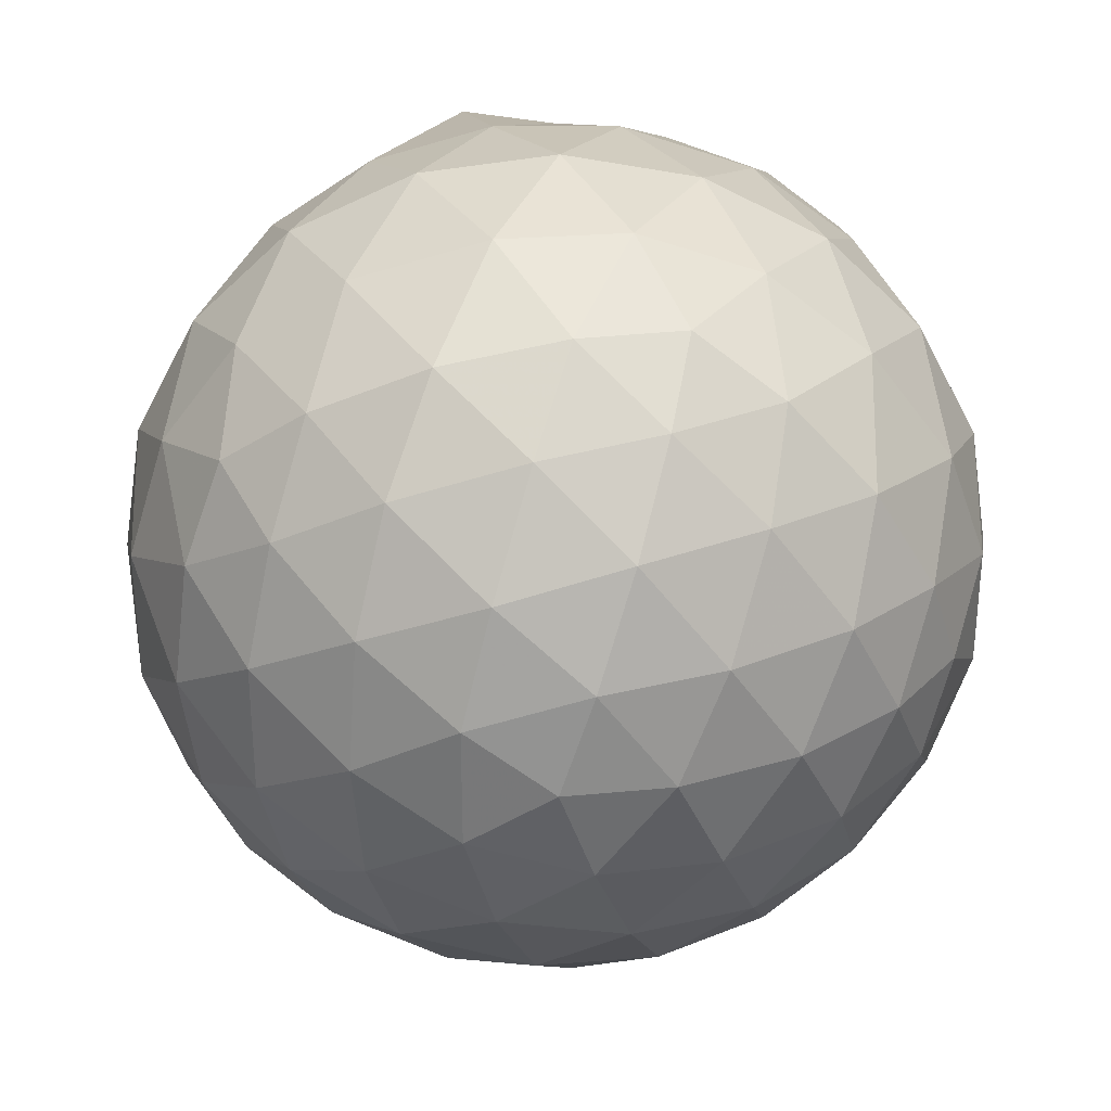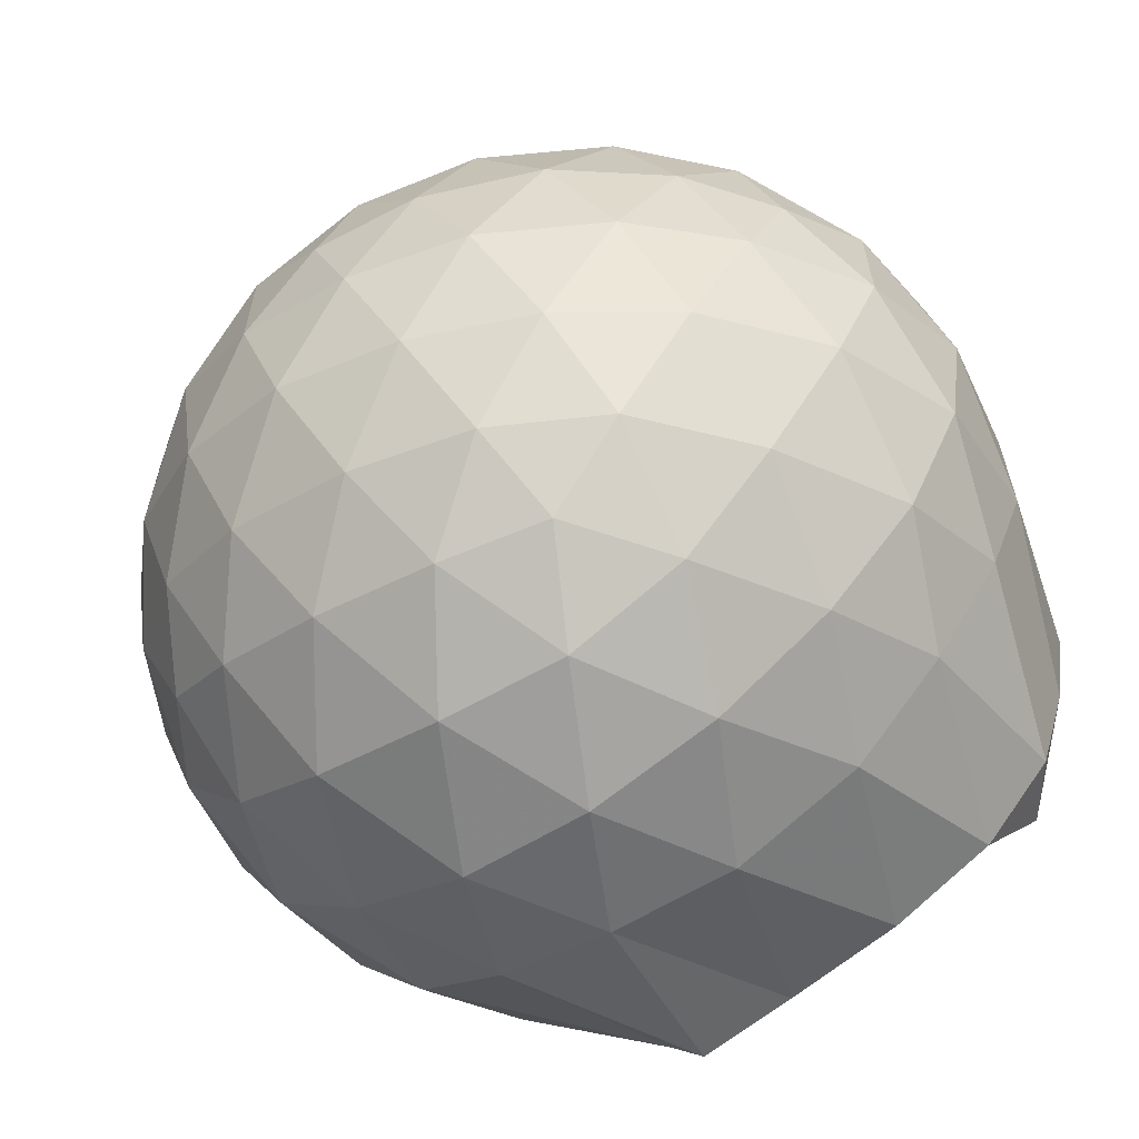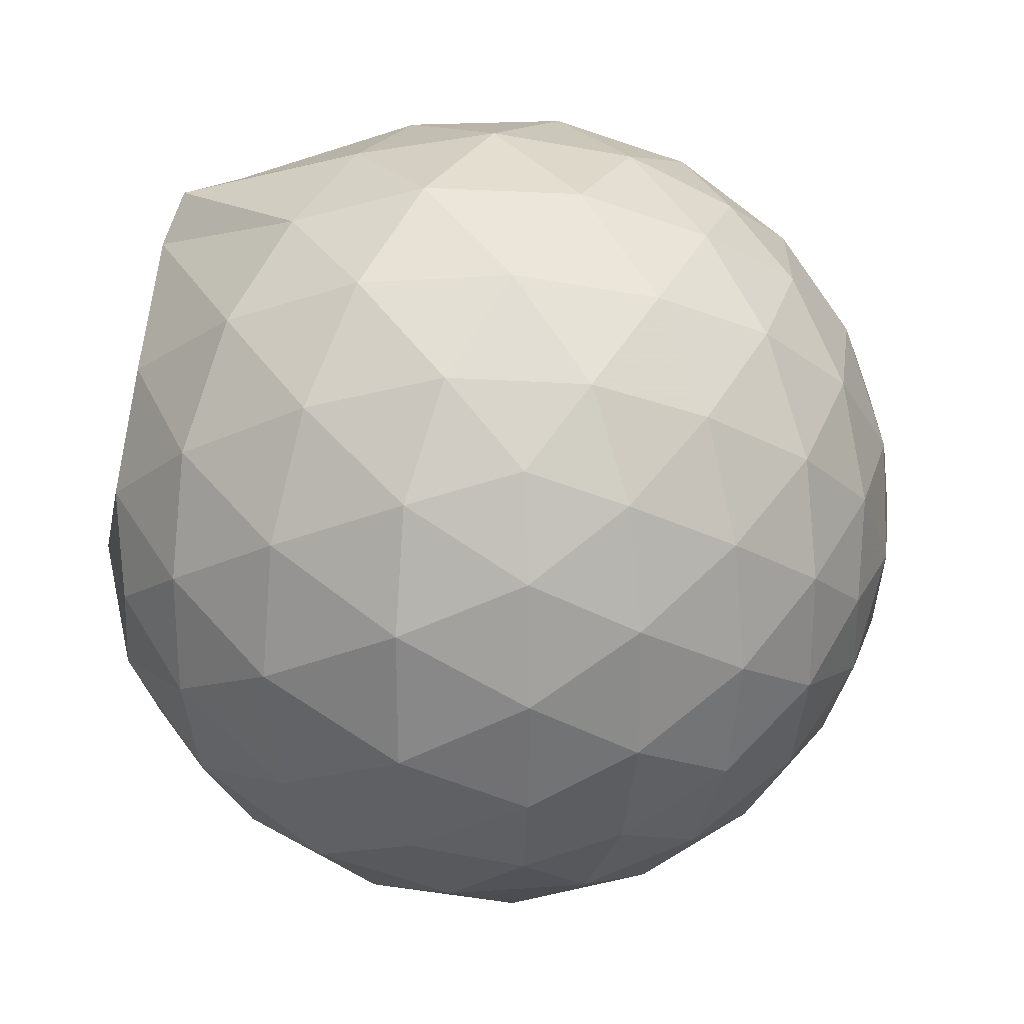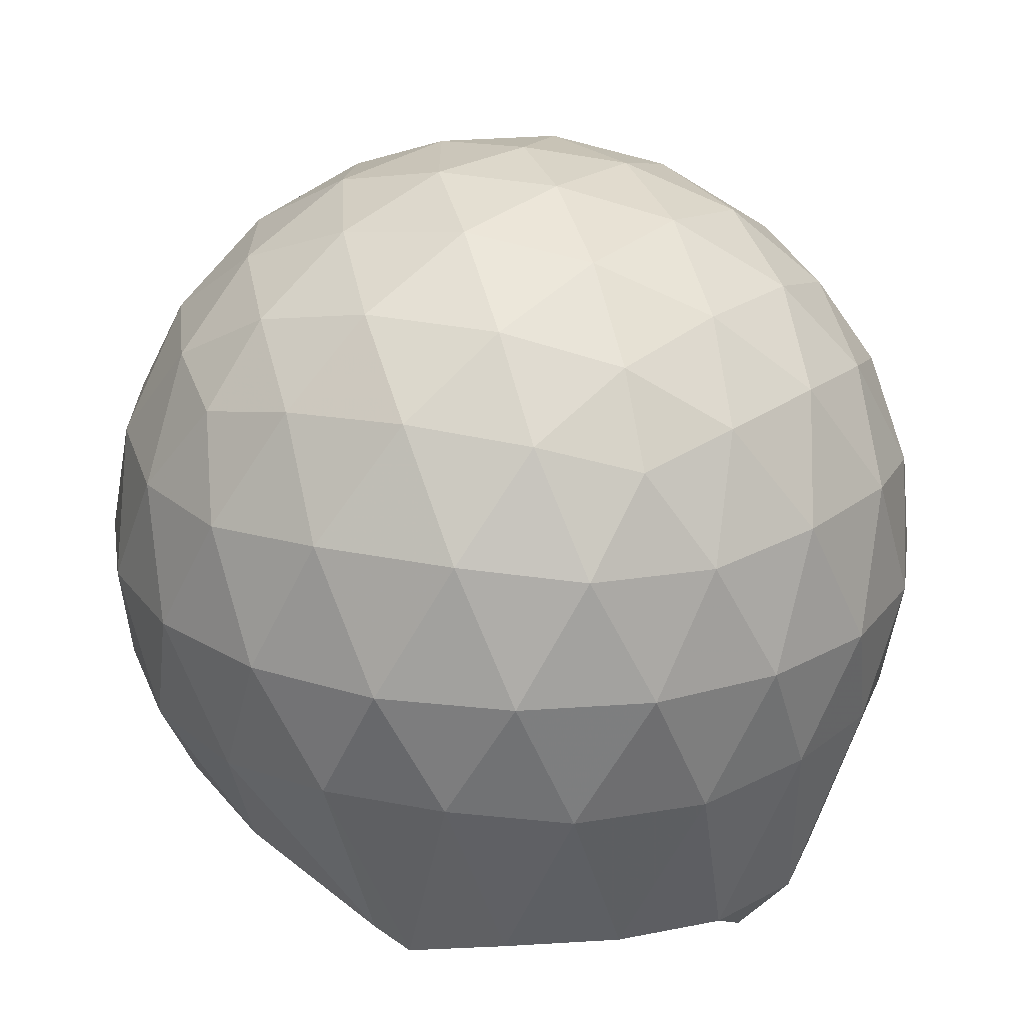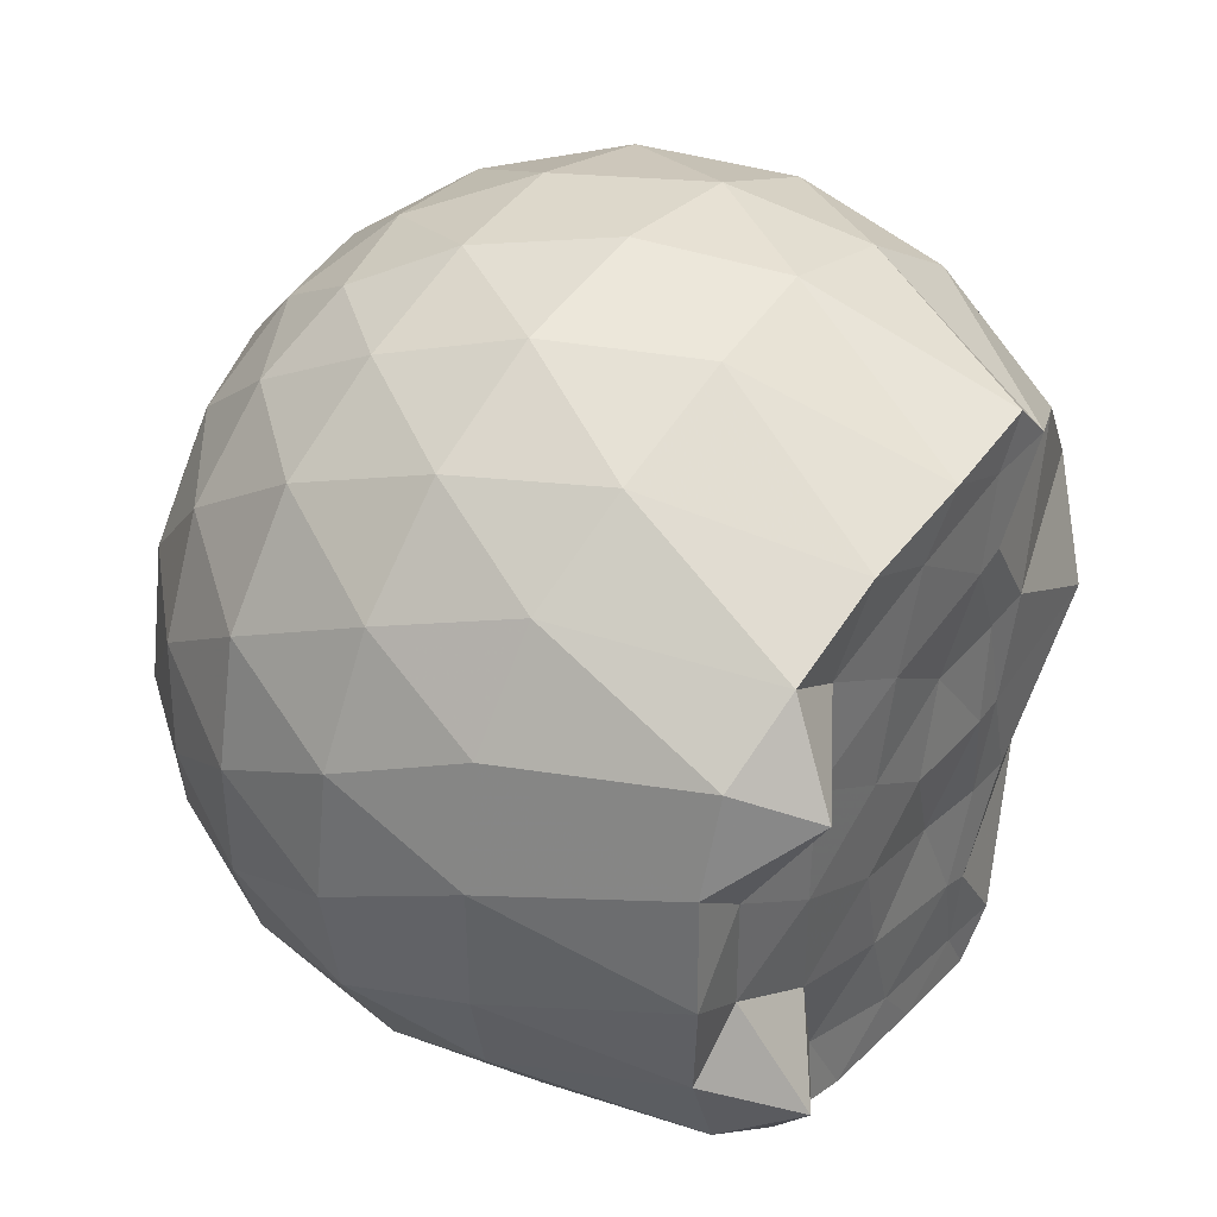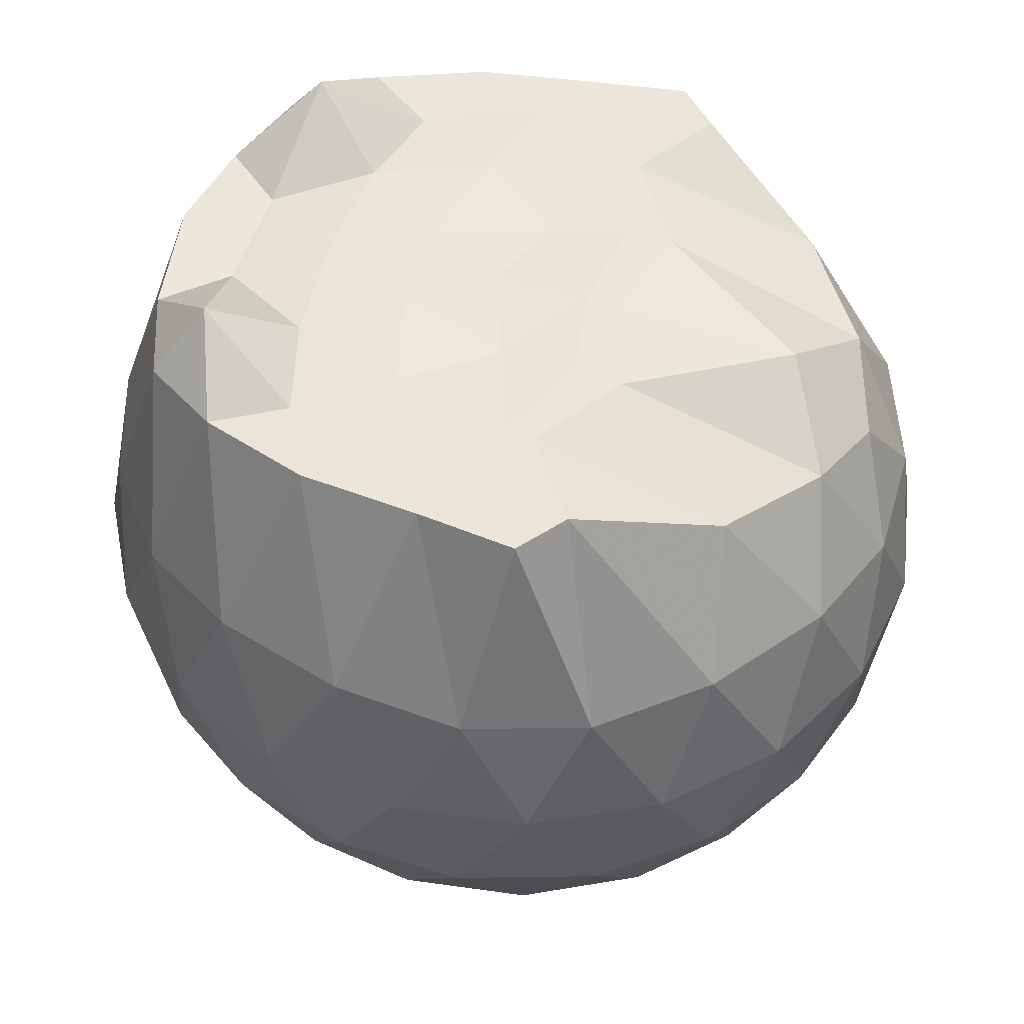
<metadata>
{"format":"obj","ext":"obj","renderer":"f3d","projection":"perspective","resolution":1024,"background":"white","views":[{"elev":31.4,"azim":-179.9,"up":"+Y"},{"elev":-63.2,"azim":-144.1,"up":"+Y"},{"elev":26.1,"azim":120.7,"up":"+Y"},{"elev":-67.0,"azim":178.8,"up":"+Y"},{"elev":41.6,"azim":-52.9,"up":"+Y"},{"elev":49.0,"azim":15.9,"up":"+Z"}]}
</metadata>
<code>
v -1.526 -0.01559 0.9904
v -1.494 -0.01612 -0.7422
v -0.6361 -0.01584 0.7391
v -0.7086 0.2075 0.8045
v -0.8761 0.4486 0.8517
v -1.172 0.6401 0.9917
v -1.263 0.7453 0.9882
v -1.486 0.7126 0.9925
v -1.756 0.6765 0.9918
v -2 0.5858 0.9914
v -2.179 0.4523 0.9671
v -2.248 0.2398 0.9686
v -2.279 -0.01614 0.9957
v -2.249 -0.2721 0.9685
v -2.178 -0.4843 0.9662
v -1.999 -0.6182 0.9914
v -1.756 -0.709 0.9918
v -1.486 -0.745 0.9927
v -1.263 -0.7775 0.988
v -1.177 -0.6721 0.9917
v -0.876 -0.4808 0.8517
v -0.7082 -0.2398 0.8045
v -0.5521 0.1266 0.5232
v -0.6481 0.3946 0.5515
v -0.8377 0.6471 0.5525
v -1.068 0.8161 0.5272
v -1.344 0.899 0.5294
v -1.632 0.8862 0.5605
v -1.933 0.7852 0.5612
v -2.164 0.6229 0.5309
v -2.335 0.3955 0.5294
v -2.411 0.1341 0.5605
v -2.411 -0.1666 0.5607
v -2.335 -0.4273 0.529
v -2.164 -0.655 0.5305
v -1.932 -0.8174 0.561
v -1.632 -0.9185 0.56
v -1.344 -0.9313 0.5288
v -1.068 -0.8483 0.528
v -0.8376 -0.6794 0.553
v -0.6479 -0.4267 0.5522
v -0.552 -0.1589 0.5236
v -0.5442 0.2867 0.2411
v -0.6865 0.5597 0.2414
v -0.9083 0.7751 0.2424
v -1.187 0.911 0.2438
v -1.495 0.9539 0.2455
v -1.802 0.9 0.247
v -2.077 0.7566 0.2464
v -2.293 0.5413 0.2482
v -2.431 0.2742 0.2471
v -2.477 -0.0162 0.2488
v -2.431 -0.3064 0.247
v -2.293 -0.5736 0.2485
v -2.077 -0.7888 0.2462
v -1.802 -0.9322 0.2469
v -1.495 -0.9861 0.2454
v -1.187 -0.9433 0.2436
v -0.9083 -0.8074 0.2423
v -0.6865 -0.5918 0.2415
v -0.5442 -0.319 0.2408
v -0.4953 -0.01616 0.2404
v -0.6409 0.4141 -0.04252
v -0.813 0.6458 -0.04109
v -1.052 0.8066 -0.0677
v -1.358 0.8999 -0.06558
v -1.648 0.9009 -0.03582
v -1.924 0.8077 -0.03333
v -2.152 0.6336 -0.05836
v -2.338 0.3828 -0.05737
v -2.429 0.1218 -0.02695
v -2.429 -0.1538 -0.02689
v -2.338 -0.4151 -0.05735
v -2.151 -0.6658 -0.05837
v -1.924 -0.8399 -0.03336
v -1.648 -0.9331 -0.03586
v -1.358 -0.9321 -0.06559
v -1.052 -0.8388 -0.06778
v -0.813 -0.678 -0.04103
v -0.6408 -0.4463 -0.04257
v -0.5567 -0.1737 -0.07091
v -0.5567 0.1414 -0.07093
v -0.7907 0.4839 -0.2526
v -0.9809 0.6264 -0.308
v -1.241 0.7418 -0.3294
v -1.522 0.7928 -0.3029
v -1.762 0.7822 -0.2438
v -1.958 0.6478 -0.2972
v -2.15 0.4422 -0.3172
v -2.287 0.2025 -0.291
v -2.352 -0.01615 -0.2342
v -2.287 -0.2348 -0.291
v -2.15 -0.4744 -0.3172
v -1.958 -0.68 -0.2972
v -1.762 -0.8145 -0.2438
v -1.522 -0.825 -0.3029
v -1.241 -0.774 -0.3294
v -0.9809 -0.6586 -0.308
v -0.7907 -0.5162 -0.2526
v -0.7099 -0.2947 -0.3097
v -0.6764 -0.01612 -0.3336
v -0.7099 0.2625 -0.3097
v -0.825 -0.01619 0.939
v -1.167 0.2196 0.9811
v -1.305 0.4391 0.9933
v -1.321 0.6297 0.9847
v -1.579 0.5823 0.9874
v -1.848 0.4795 0.9729
v -2.069 0.3813 1.124
v -2.112 0.1183 0.9672
v -2.113 -0.1512 0.9682
v -2.07 -0.4141 1.124
v -1.848 -0.5127 0.9728
v -1.579 -0.6146 0.9873
v -1.321 -0.6624 0.9845
v -1.305 -0.4715 0.9934
v -1.167 -0.2521 0.9811
v -1.234 -0.01657 0.9884
v -1.278 0.2135 0.9814
v -1.367 0.4158 0.9922
v -1.647 0.3515 0.9892
v -1.903 0.2532 0.9862
v -1.92 -0.01599 0.9963
v -1.903 -0.2859 0.9863
v -1.647 -0.384 0.9891
v -1.368 -0.4485 0.9924
v -1.278 -0.2448 0.9811
v -1.307 -0.01642 0.9937
v -1.451 0.1931 0.9715
v -1.699 0.1131 0.9927
v -1.699 -0.1447 0.9929
v -1.45 -0.2252 0.9711
v -0.9077 0.4 -0.444
v -1.149 0.5303 -0.5044
v -1.443 0.6213 -0.5011
v -1.717 0.6498 -0.4351
v -1.919 0.4651 -0.4938
v -2.098 0.2223 -0.4897
v -2.211 -0.01613 -0.4253
v -2.098 -0.2545 -0.4897
v -1.918 -0.4973 -0.4938
v -1.717 -0.682 -0.4351
v -1.443 -0.6535 -0.5011
v -1.149 -0.5625 -0.5044
v -0.9077 -0.4322 -0.444
v -0.8543 -0.1674 -0.5068
v -0.8543 0.1351 -0.5068
v -1.086 0.2725 -0.6142
v -1.362 0.3776 -0.6509
v -1.649 0.4467 -0.6069
v -1.838 0.2241 -0.6426
v -1.995 -0.01612 -0.5999
v -1.838 -0.2564 -0.6426
v -1.649 -0.4789 -0.6069
v -1.362 -0.4098 -0.6509
v -1.086 -0.3047 -0.6142
v -1.067 -0.01612 -0.6541
v -1.298 0.1222 -0.716
v -1.569 0.2065 -0.712
v -1.736 -0.01612 -0.7086
v -1.569 -0.2388 -0.712
v -1.298 -0.1544 -0.716
f 3 23 4
f 4 23 24
f 4 24 5
f 5 24 25
f 5 25 6
f 6 25 26
f 6 26 7
f 7 26 27
f 7 27 8
f 8 27 28
f 8 28 9
f 9 28 29
f 9 29 10
f 10 29 30
f 10 30 11
f 11 30 31
f 11 31 12
f 12 31 32
f 12 32 13
f 13 32 33
f 13 33 14
f 14 33 34
f 14 34 15
f 15 34 35
f 15 35 16
f 16 35 36
f 16 36 17
f 17 36 37
f 17 37 18
f 18 37 38
f 18 38 19
f 19 38 39
f 19 39 20
f 20 39 40
f 20 40 21
f 21 40 41
f 21 41 22
f 22 41 42
f 22 42 3
f 3 42 23
f 23 43 24
f 24 43 44
f 24 44 25
f 25 44 45
f 25 45 26
f 26 45 46
f 26 46 27
f 27 46 47
f 27 47 28
f 28 47 48
f 28 48 29
f 29 48 49
f 29 49 30
f 30 49 50
f 30 50 31
f 31 50 51
f 31 51 32
f 32 51 52
f 32 52 33
f 33 52 53
f 33 53 34
f 34 53 54
f 34 54 35
f 35 54 55
f 35 55 36
f 36 55 56
f 36 56 37
f 37 56 57
f 37 57 38
f 38 57 58
f 38 58 39
f 39 58 59
f 39 59 40
f 40 59 60
f 40 60 41
f 41 60 61
f 41 61 42
f 42 61 62
f 42 62 23
f 23 62 43
f 43 63 44
f 44 63 64
f 44 64 45
f 45 64 65
f 45 65 46
f 46 65 66
f 46 66 47
f 47 66 67
f 47 67 48
f 48 67 68
f 48 68 49
f 49 68 69
f 49 69 50
f 50 69 70
f 50 70 51
f 51 70 71
f 51 71 52
f 52 71 72
f 52 72 53
f 53 72 73
f 53 73 54
f 54 73 74
f 54 74 55
f 55 74 75
f 55 75 56
f 56 75 76
f 56 76 57
f 57 76 77
f 57 77 58
f 58 77 78
f 58 78 59
f 59 78 79
f 59 79 60
f 60 79 80
f 60 80 61
f 61 80 81
f 61 81 62
f 62 81 82
f 62 82 43
f 43 82 63
f 63 83 64
f 64 83 84
f 64 84 65
f 65 84 85
f 65 85 66
f 66 85 86
f 66 86 67
f 67 86 87
f 67 87 68
f 68 87 88
f 68 88 69
f 69 88 89
f 69 89 70
f 70 89 90
f 70 90 71
f 71 90 91
f 71 91 72
f 72 91 92
f 72 92 73
f 73 92 93
f 73 93 74
f 74 93 94
f 74 94 75
f 75 94 95
f 75 95 76
f 76 95 96
f 76 96 77
f 77 96 97
f 77 97 78
f 78 97 98
f 78 98 79
f 79 98 99
f 79 99 80
f 80 99 100
f 80 100 81
f 81 100 101
f 81 101 82
f 82 101 102
f 82 102 63
f 63 102 83
f 103 104 118
f 104 119 118
f 104 105 119
f 105 120 119
f 105 106 120
f 106 107 120
f 107 121 120
f 107 108 121
f 108 122 121
f 108 109 122
f 109 110 122
f 110 123 122
f 110 111 123
f 111 124 123
f 111 112 124
f 112 113 124
f 113 125 124
f 113 114 125
f 114 126 125
f 114 115 126
f 115 116 126
f 116 127 126
f 116 117 127
f 117 118 127
f 117 103 118
f 118 119 128
f 119 129 128
f 119 120 129
f 120 121 129
f 121 130 129
f 121 122 130
f 122 123 130
f 123 131 130
f 123 124 131
f 124 125 131
f 125 132 131
f 125 126 132
f 126 127 132
f 127 128 132
f 127 118 128
f 133 148 134
f 134 148 149
f 134 149 135
f 135 149 150
f 135 150 136
f 136 150 137
f 137 150 151
f 137 151 138
f 138 151 152
f 138 152 139
f 139 152 140
f 140 152 153
f 140 153 141
f 141 153 154
f 141 154 142
f 142 154 143
f 143 154 155
f 143 155 144
f 144 155 156
f 144 156 145
f 145 156 146
f 146 156 157
f 146 157 147
f 147 157 148
f 147 148 133
f 148 158 149
f 149 158 159
f 149 159 150
f 150 159 151
f 151 159 160
f 151 160 152
f 152 160 153
f 153 160 161
f 153 161 154
f 154 161 155
f 155 161 162
f 155 162 156
f 156 162 157
f 157 162 158
f 157 158 148
f 3 4 103
f 103 4 104
f 4 5 104
f 104 5 105
f 5 6 105
f 105 6 106
f 6 7 106
f 7 8 106
f 106 8 107
f 8 9 107
f 107 9 108
f 9 10 108
f 108 10 109
f 10 11 109
f 11 12 109
f 109 12 110
f 12 13 110
f 110 13 111
f 13 14 111
f 111 14 112
f 14 15 112
f 15 16 112
f 112 16 113
f 16 17 113
f 113 17 114
f 17 18 114
f 114 18 115
f 18 19 115
f 19 20 115
f 115 20 116
f 20 21 116
f 116 21 117
f 21 22 117
f 117 22 103
f 22 3 103
f 83 133 84
f 84 133 134
f 84 134 85
f 85 134 135
f 85 135 86
f 86 135 136
f 86 136 87
f 87 136 88
f 88 136 137
f 88 137 89
f 89 137 138
f 89 138 90
f 90 138 139
f 90 139 91
f 91 139 92
f 92 139 140
f 92 140 93
f 93 140 141
f 93 141 94
f 94 141 142
f 94 142 95
f 95 142 96
f 96 142 143
f 96 143 97
f 97 143 144
f 97 144 98
f 98 144 145
f 98 145 99
f 99 145 100
f 100 145 146
f 100 146 101
f 101 146 147
f 101 147 102
f 102 147 133
f 102 133 83
f 128 129 1
f 129 130 1
f 130 131 1
f 131 132 1
f 132 128 1
f 159 158 2
f 160 159 2
f 161 160 2
f 162 161 2
f 158 162 2

</code>
